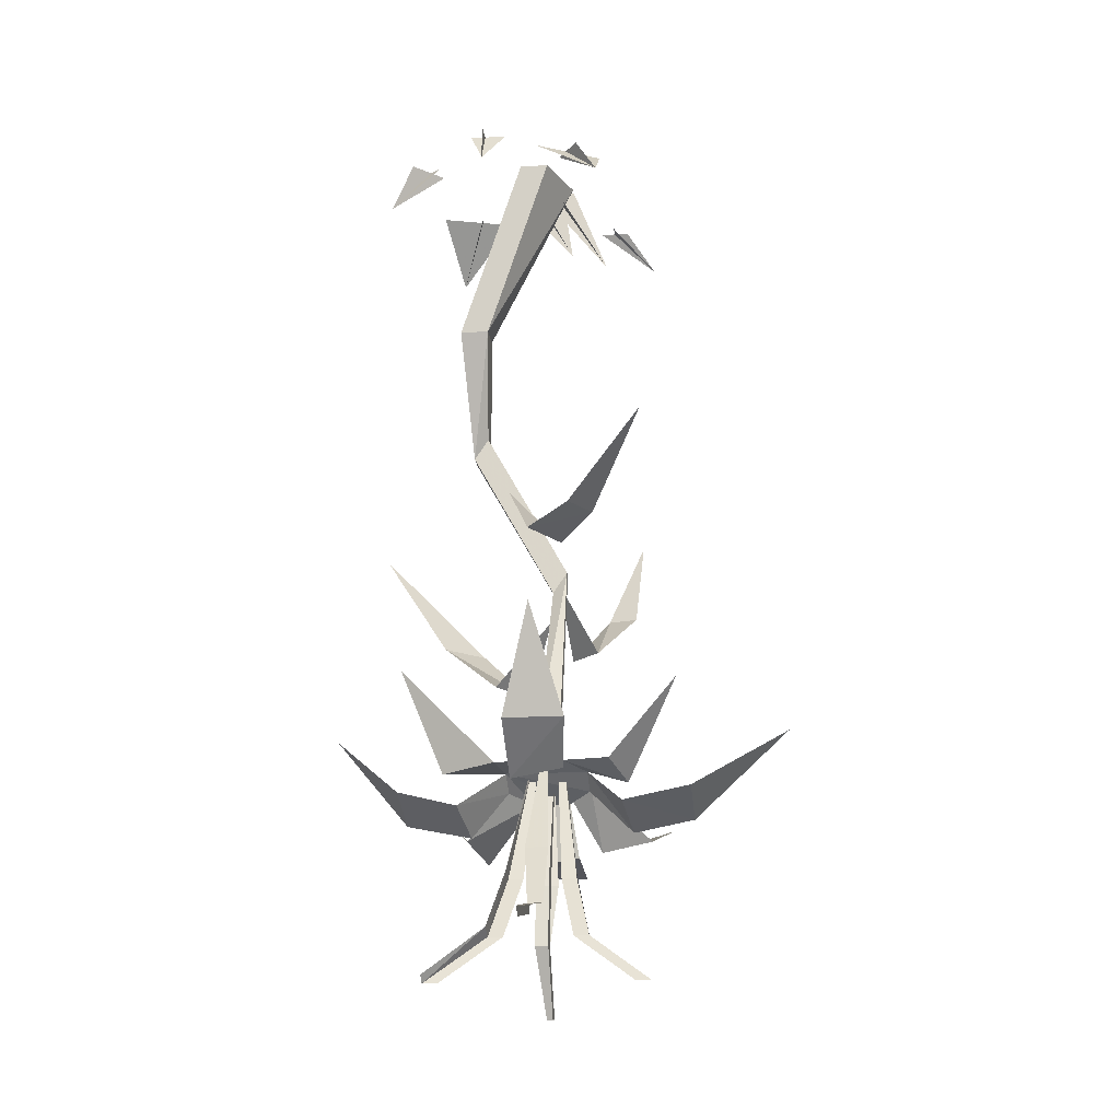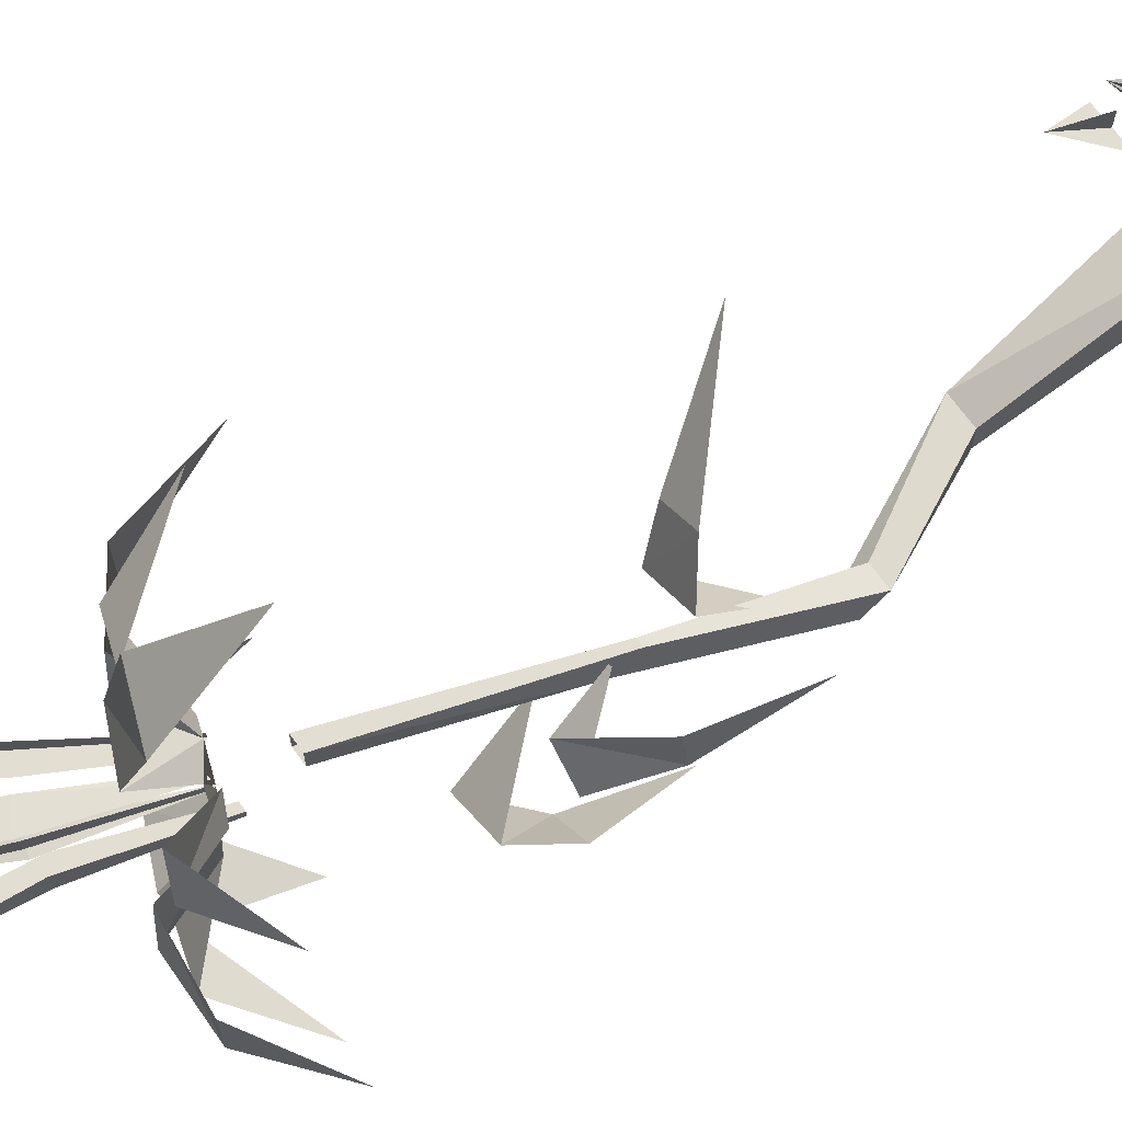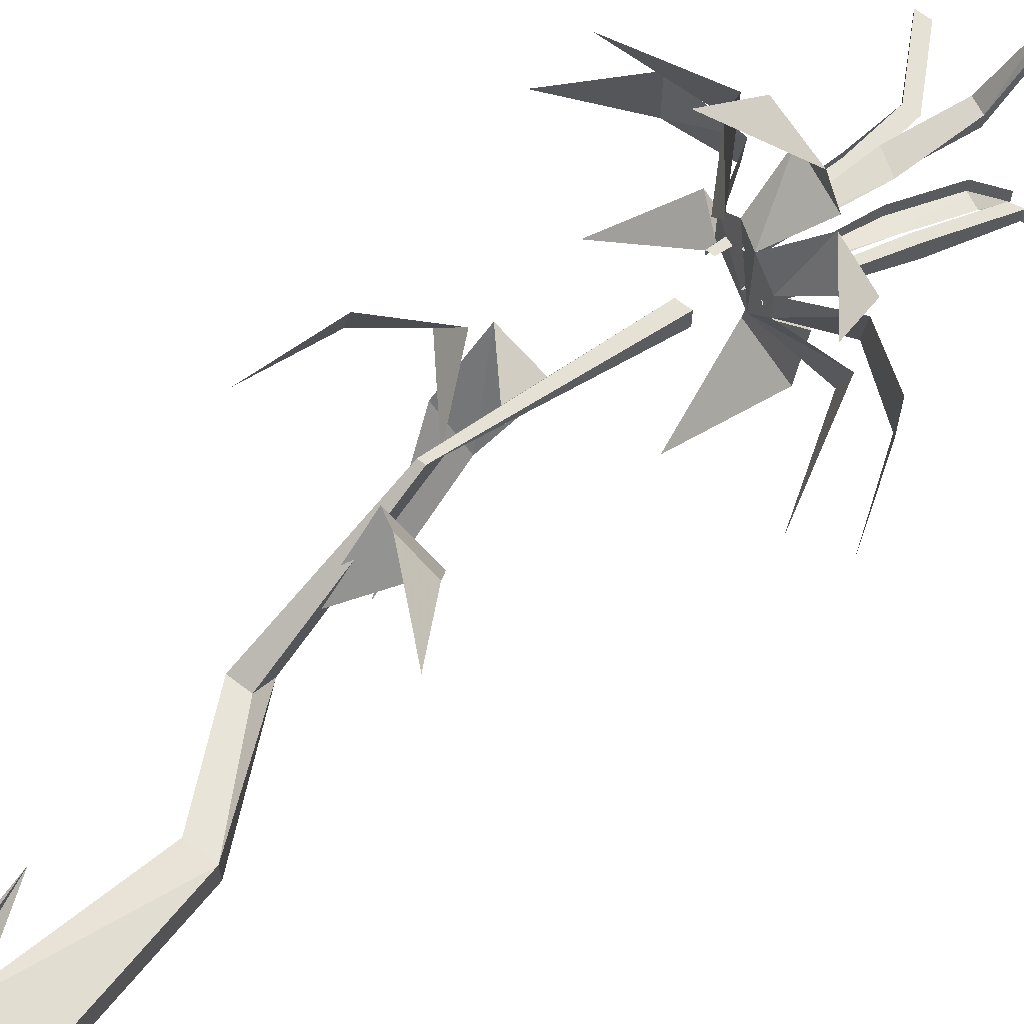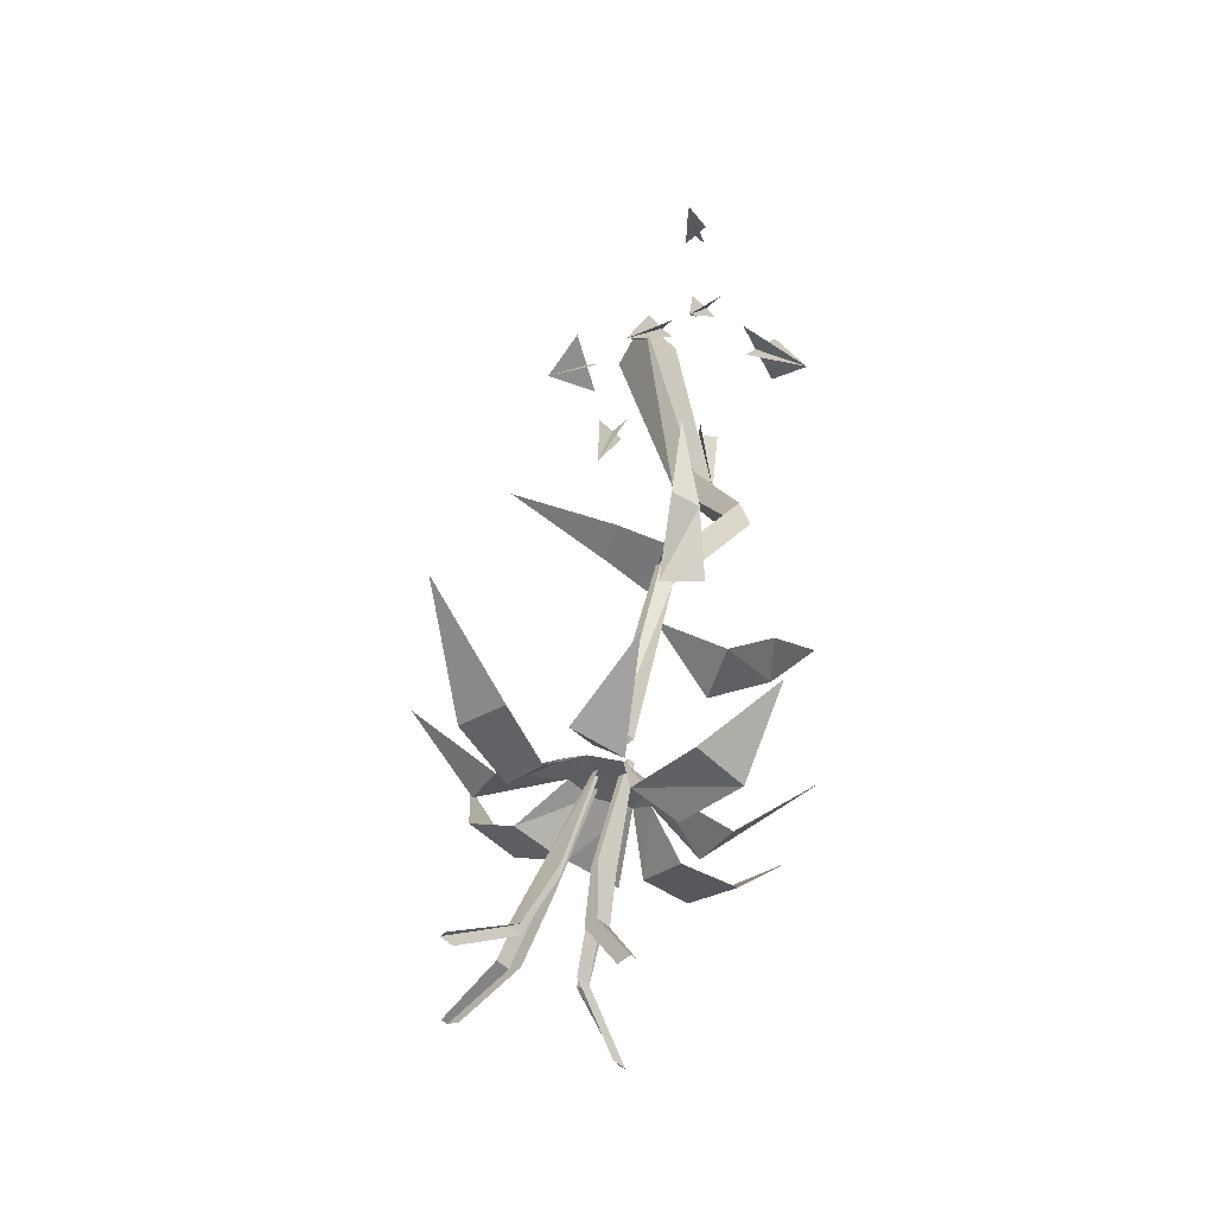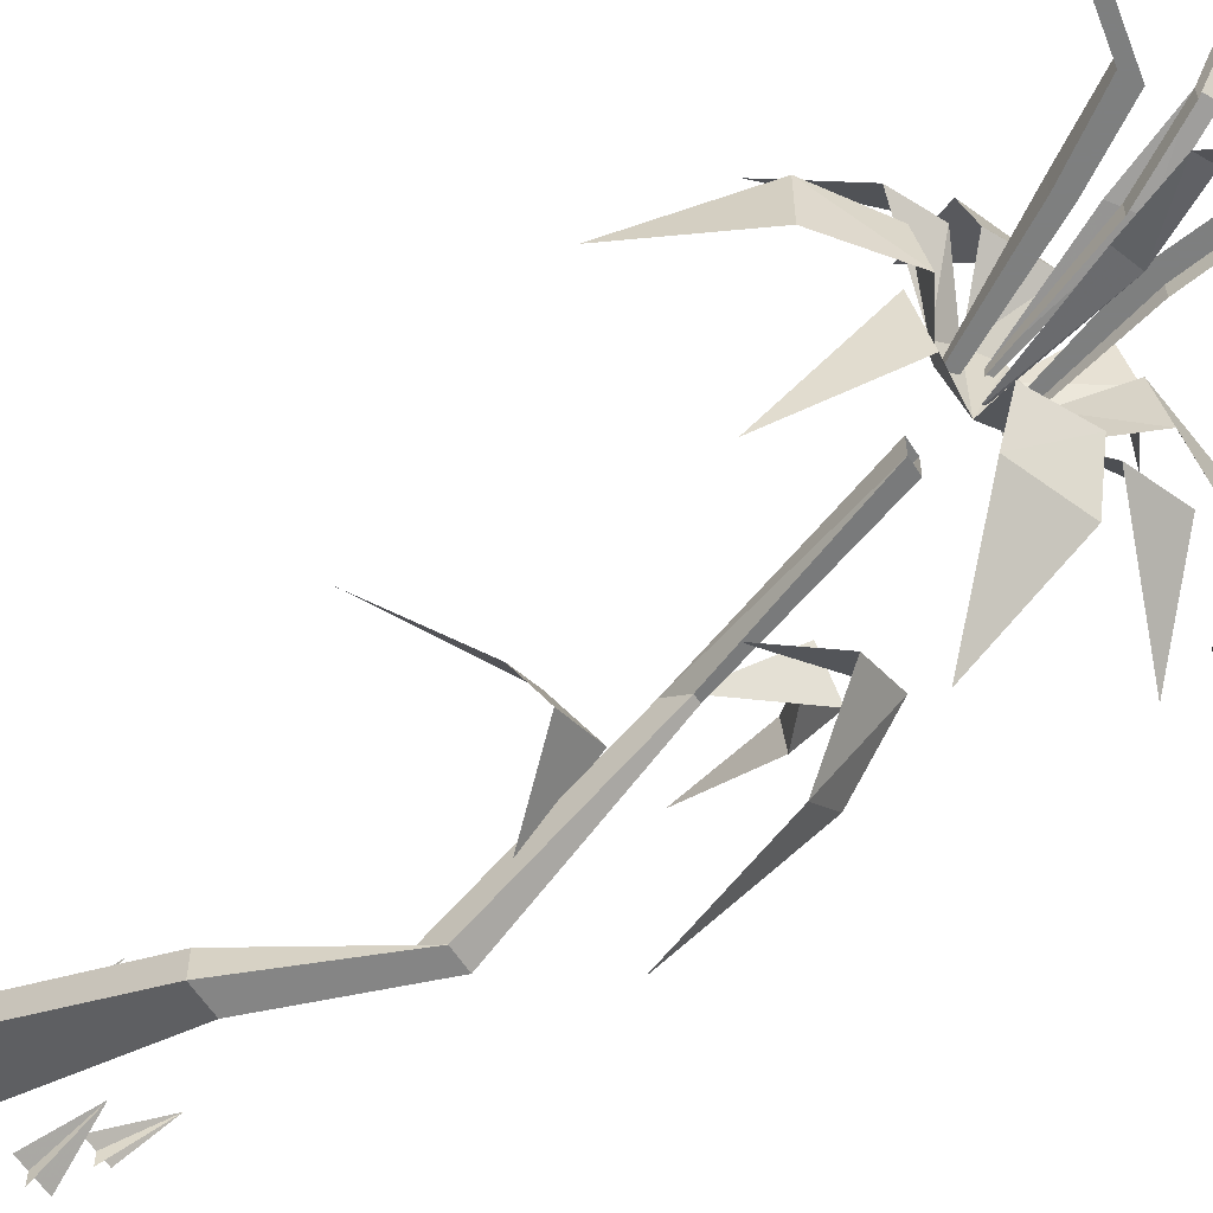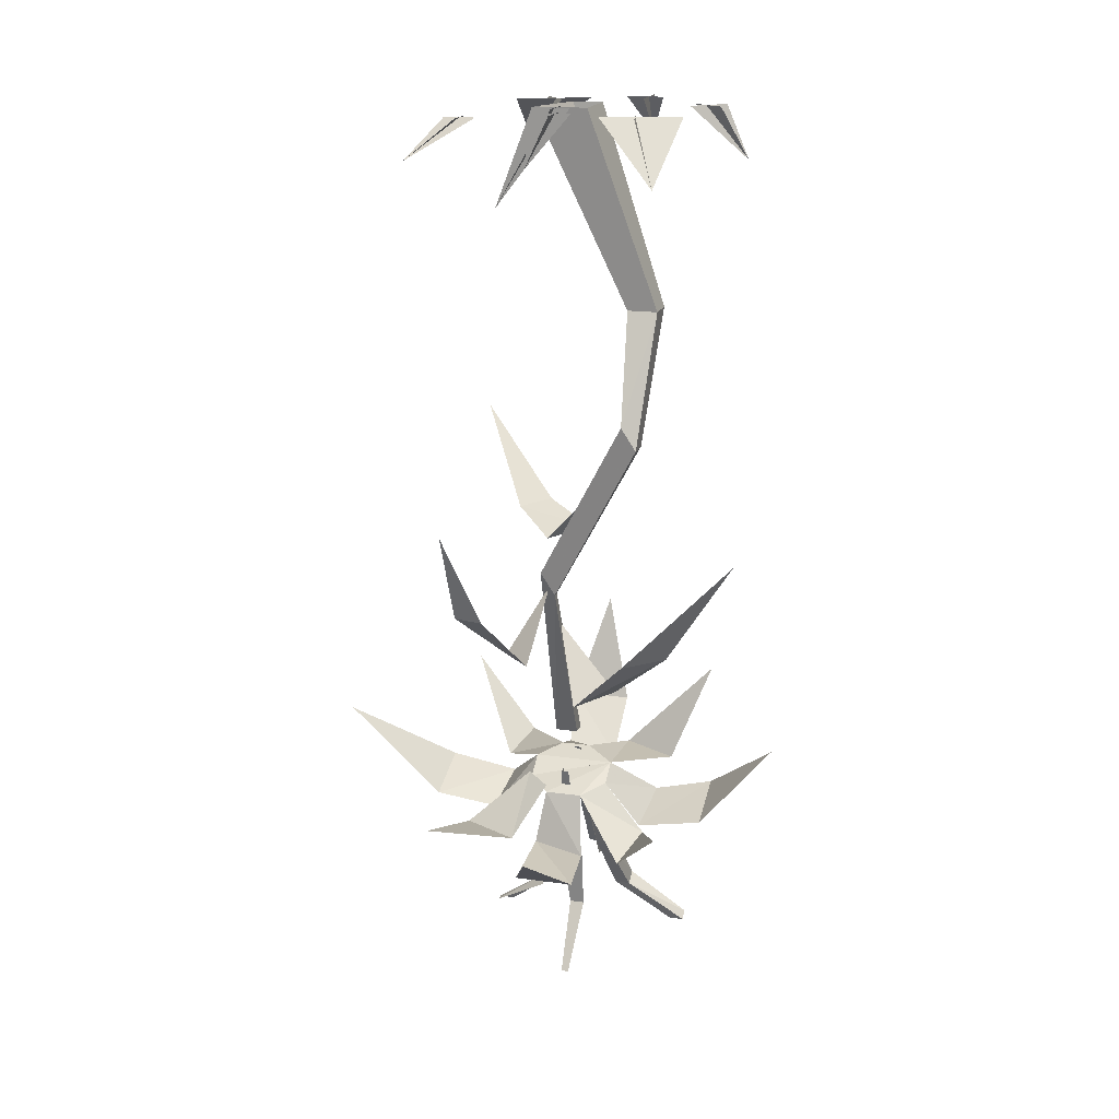
<metadata>
{"format":"obj","ext":"obj","renderer":"f3d","projection":"perspective","resolution":1024,"background":"white","views":[{"elev":-19.2,"azim":-83.1,"up":"+Y"},{"elev":67.7,"azim":54.5,"up":"+Z"},{"elev":64.8,"azim":-142.1,"up":"+Z"},{"elev":-53.2,"azim":43.7,"up":"+Y"},{"elev":-59.6,"azim":-57.5,"up":"+Z"},{"elev":17.8,"azim":105.6,"up":"+Y"}]}
</metadata>
<code>
o object/flowers/base
v -1 -58 -22
v 3 -72 -8
v -2 -72 -13
v 1 -79 -1
v -6 -79 -5
v -7 -70 3
v -5 -62 5
v -5 -65 3
v -4 -65 3
v -4 -62 5
v 0 -40 -7
v -3 -40 -7
v -14 -88 2
v -14 -88 5
v -12 -88 5
v 0 -43 -9
v -3 -43 -9
v -12 -88 2
v -11 -26 -6
v -11 -26 -10
v -7 -26 -10
v -7 -26 -6
v -5 0 6
v -13 0 3
v -5 0 -1
v -13 0 -1
v -20 -97 -16
v -12 -88 -26
v -12 -100 -16
v -13 -102 -7
v -20 -99 -8
v -13 -96 -2
v -16 -94 -2
v -10 -97 1
v -10 -97 6
v -13 -96 9
v -16 -94 9
v -19 -93 6
v -19 -93 2
v -27 -95 -2
v -25 -96 -9
v -29 -83 -14
v -11 -102 -8
v 4 -96 -13
v -4 -104 -6
v 2 -105 -1
v 12 -98 3
v 2 -105 7
v -8 -104 7
v -7 -105 0
v -6 -103 10
v 5 -98 19
v -8 -102 17
v -12 -95 9
v -10 -96 6
v -12 -100 23
v -12 -88 36
v -20 -97 23
v -21 -99 14
v -14 -102 15
v -22 -97 15
v -30 -85 22
v -28 -95 13
v -34 -91 8
v -39 -77 4
v -34 -91 0
v -26 -97 0
v -27 -96 7
v -26 -123 -11
v -26 -123 -9
v -24 -117 -1
v -24 -117 -3
v -20 -109 -1
v -20 -109 1
v -15 -95 2
v -15 -95 1
v -26 -116 -3
v -27 -122 -11
v -19 -109 -1
v -22 -108 -1
v -15 -94 1
v -26 -123 18
v -26 -123 16
v -24 -117 8
v -24 -117 10
v -20 -109 8
v -20 -109 6
v -15 -95 5
v -15 -95 6
v -22 -118 10
v -25 -123 18
v -21 -108 8
v -18 -110 8
v -14 -95 6
v -11 -126 4
v -13 -126 4
v -18 -117 4
v -16 -117 4
v -15 -109 4
v -17 -108 4
v -12 -94 4
v -11 -94 4
v -16 -117 2
v -11 -126 3
v -15 -109 5
v -15 -109 2
v -11 -94 3
v -41 -116 3
v -39 -117 3
v -29 -115 3
v -31 -114 3
v -26 -106 3
v -24 -107 3
v -17 -94 3
v -18 -93 3
v -31 -114 5
v -41 -116 4
v -26 -106 2
v -26 -106 5
v -18 -93 4
v -20 -43 17
v -13 -54 6
v -8 -54 9
v -11 -57 0
v -4 -57 4
v -3 -48 -4
v 9 -54 15
v 6 -66 14
v 7 -66 10
v -1 -73 9
v 3 -73 5
v -5 -64 4
v -15 0 -17
v -15 -7 -20
v -11 0 -13
v -14 0 -13
v -11 0 -17
v -4 0 6
v -4 -13 11
v -4 0 1
v -2 0 3
v -7 0 3
v -25 0 -5
v -25 -5 -5
v -19 0 -5
v -22 0 -2
v -22 0 -7
v 8 0 11
v 14 -5 17
v 12 0 11
v 10 0 13
v 10 0 9
v 7 0 -10
v 10 -8 -13
v 2 0 -9
v 2 0 -15
v 5 0 -5
v 6 0 1
v 3 -7 5
v 1 0 1
v 3 0 -1
v 3 0 4
v -19 0 8
v -20 -5 11
v -15 0 5
v -14 0 11
v -19 0 2
f 1 2 3
f 3 2 4
f 3 4 5
f 5 4 6
f 7 8 9
f 7 9 10
f 7 10 11
f 7 11 12
f 7 12 8
f 7 8 13
f 7 13 14
f 7 14 10
f 10 14 15
f 10 15 9
f 10 9 16
f 10 16 11
f 11 16 17
f 11 17 12
f 12 17 8
f 8 17 9
f 8 9 18
f 8 18 13
f 19 20 21
f 19 21 22
f 19 22 23
f 19 23 24
f 19 24 20
f 19 20 17
f 19 17 12
f 19 12 22
f 22 12 11
f 22 11 21
f 22 21 25
f 22 25 23
f 26 25 21
f 26 21 20
f 26 20 24
f 20 21 16
f 20 16 17
f 17 16 9
f 21 11 16
f 27 28 29
f 27 29 30
f 27 30 31
f 31 30 32
f 31 32 33
f 33 32 34
f 33 34 35
f 33 35 36
f 33 36 37
f 33 37 38
f 33 38 39
f 33 39 40
f 33 40 41
f 41 40 42
f 43 44 45
f 43 45 34
f 43 34 32
f 46 47 48
f 46 48 49
f 46 49 50
f 50 49 35
f 50 35 34
f 51 52 53
f 51 53 54
f 51 54 55
f 56 57 58
f 56 58 59
f 56 59 60
f 60 59 37
f 60 37 36
f 61 62 63
f 61 63 38
f 61 38 37
f 64 65 66
f 64 66 67
f 64 67 68
f 68 67 39
f 68 39 38
f 69 70 71
f 69 71 72
f 69 72 70
f 70 72 71
f 71 72 73
f 71 73 74
f 71 74 72
f 72 74 73
f 73 74 75
f 73 75 76
f 73 76 74
f 74 76 75
f 77 72 69
f 77 69 78
f 77 78 72
f 77 72 79
f 77 79 80
f 77 80 72
f 72 80 79
f 79 80 81
f 79 81 76
f 79 76 80
f 80 76 81
f 78 69 72
f 82 83 84
f 82 84 85
f 82 85 83
f 83 85 84
f 84 85 86
f 84 86 87
f 84 87 85
f 85 87 86
f 86 87 88
f 86 88 89
f 86 89 87
f 87 89 88
f 90 85 82
f 90 82 91
f 90 91 85
f 90 85 92
f 90 92 93
f 90 93 85
f 85 93 92
f 92 93 94
f 92 94 89
f 92 89 93
f 93 89 94
f 91 82 85
f 95 96 97
f 95 97 98
f 95 98 96
f 96 98 97
f 97 98 99
f 97 99 100
f 97 100 98
f 98 100 99
f 99 100 101
f 99 101 102
f 99 102 100
f 100 102 101
f 103 98 95
f 103 95 104
f 103 104 98
f 103 98 105
f 103 105 106
f 103 106 98
f 98 106 105
f 105 106 107
f 105 107 102
f 105 102 106
f 106 102 107
f 104 95 98
f 108 109 110
f 108 110 111
f 108 111 109
f 109 111 110
f 110 111 112
f 110 112 113
f 110 113 111
f 111 113 112
f 112 113 114
f 112 114 115
f 112 115 113
f 113 115 114
f 116 111 108
f 116 108 117
f 116 117 111
f 116 111 118
f 116 118 119
f 116 119 111
f 111 119 118
f 118 119 120
f 118 120 115
f 118 115 119
f 119 115 120
f 117 108 111
f 9 15 18
f 121 122 123
f 123 122 124
f 123 124 125
f 125 124 126
f 127 128 129
f 129 128 130
f 129 130 131
f 131 130 132
f 133 134 135
f 133 135 134
f 136 134 137
f 136 137 134
f 138 139 140
f 138 140 139
f 141 139 142
f 141 142 139
f 143 144 145
f 143 145 144
f 146 144 147
f 146 147 144
f 148 149 150
f 148 150 149
f 151 149 152
f 151 152 149
f 153 154 155
f 153 155 154
f 156 154 157
f 156 157 154
f 158 159 160
f 158 160 159
f 161 159 162
f 161 162 159
f 163 164 165
f 163 165 164
f 166 164 167
f 166 167 164

</code>
